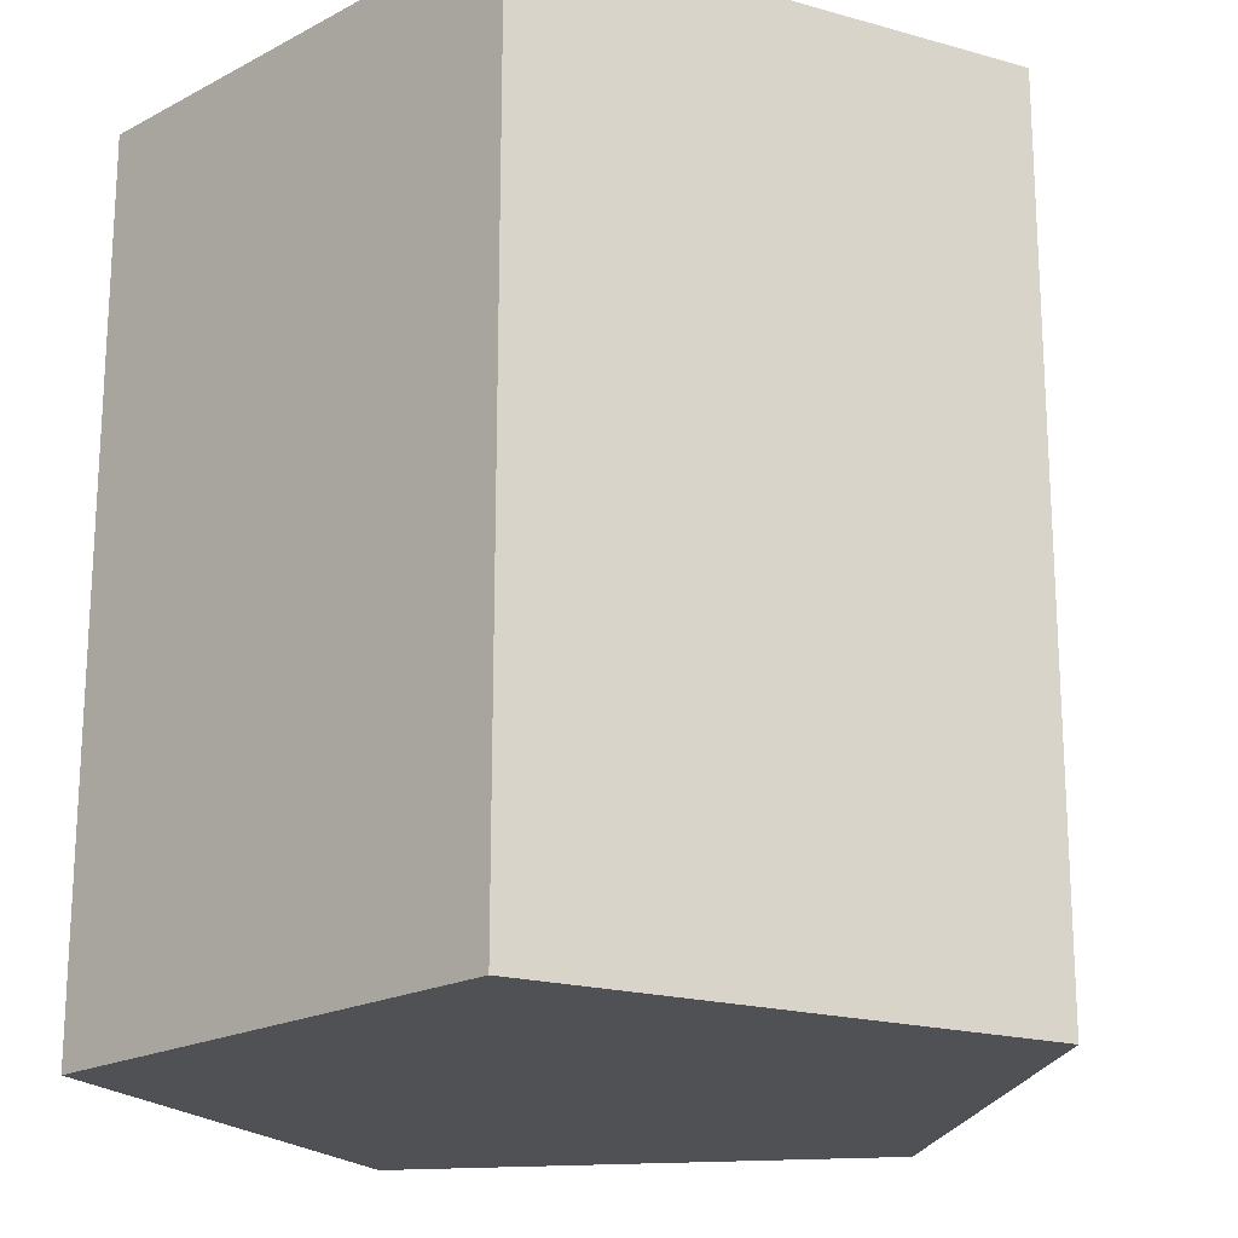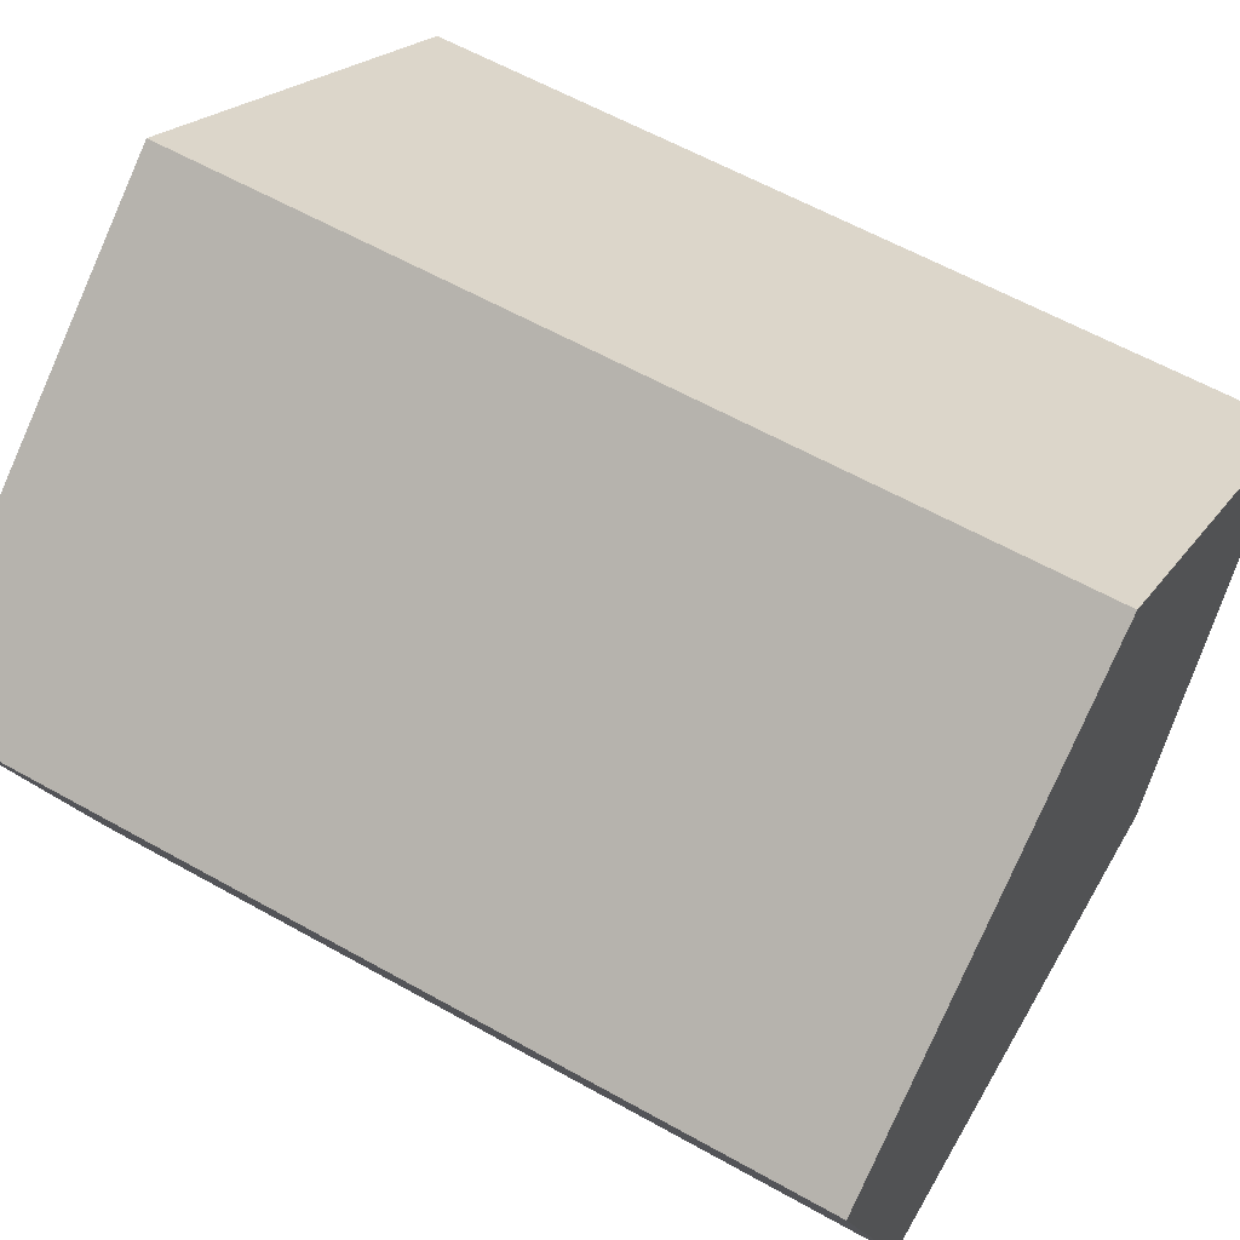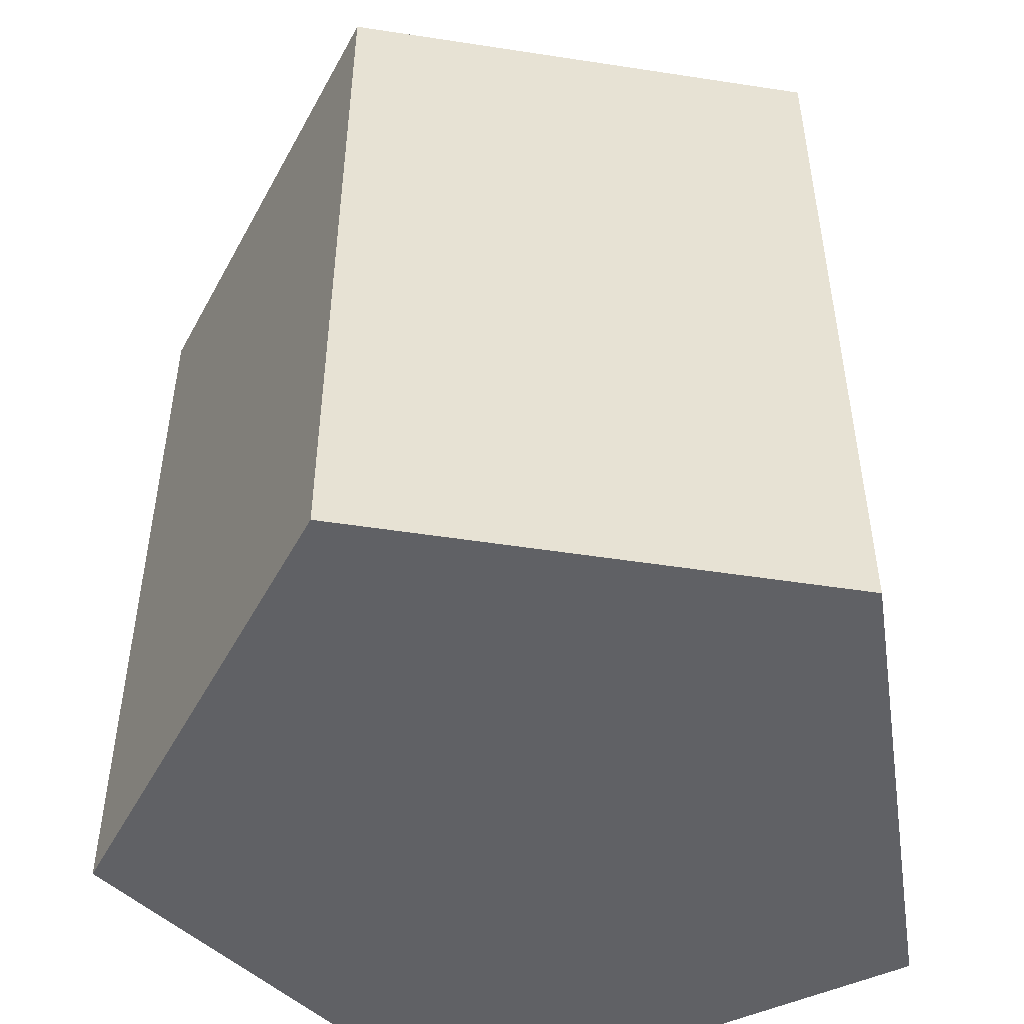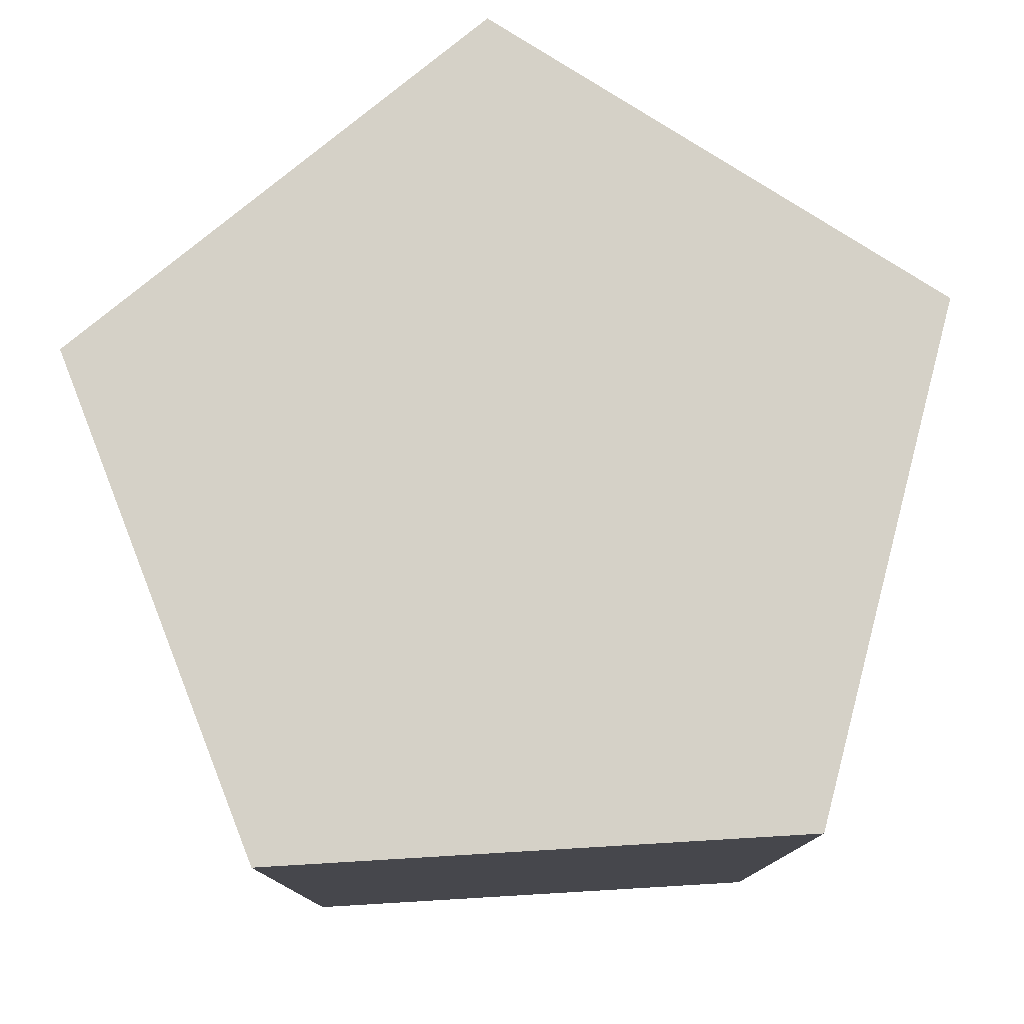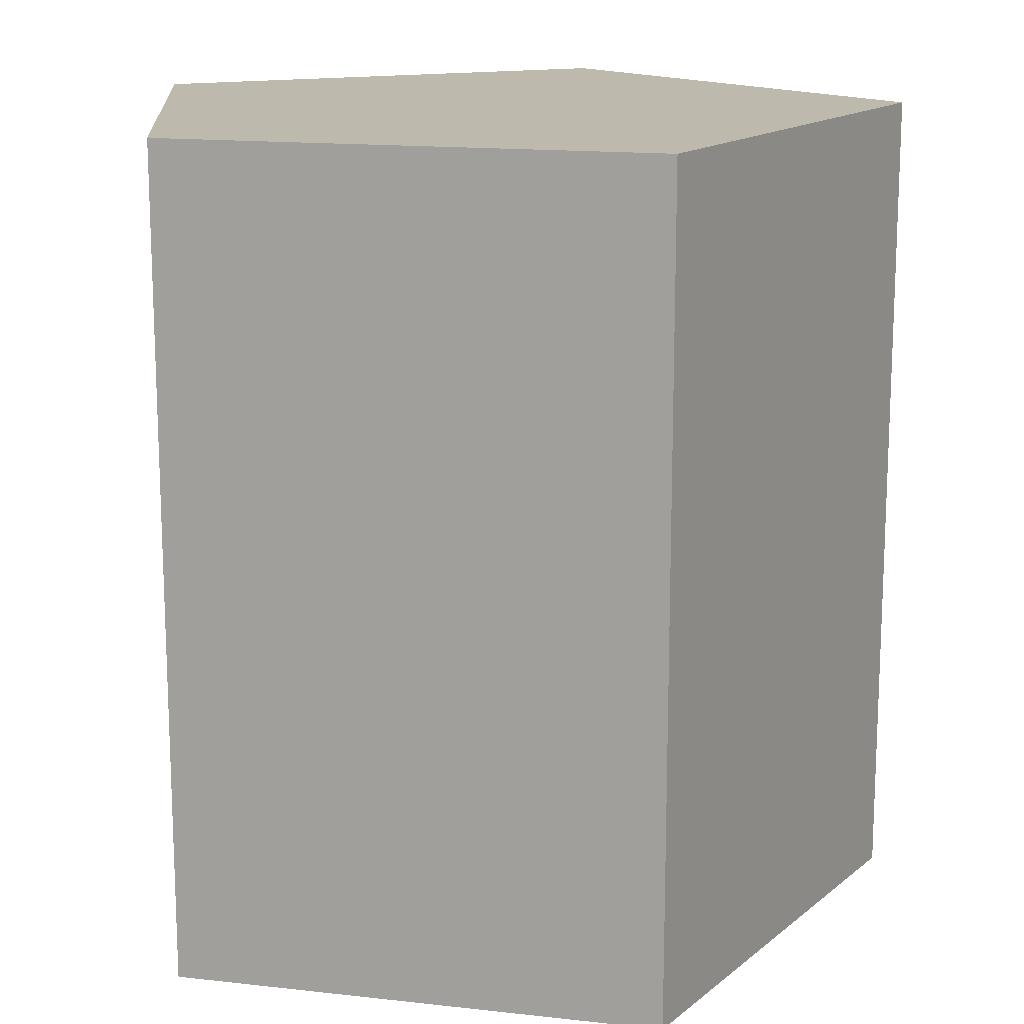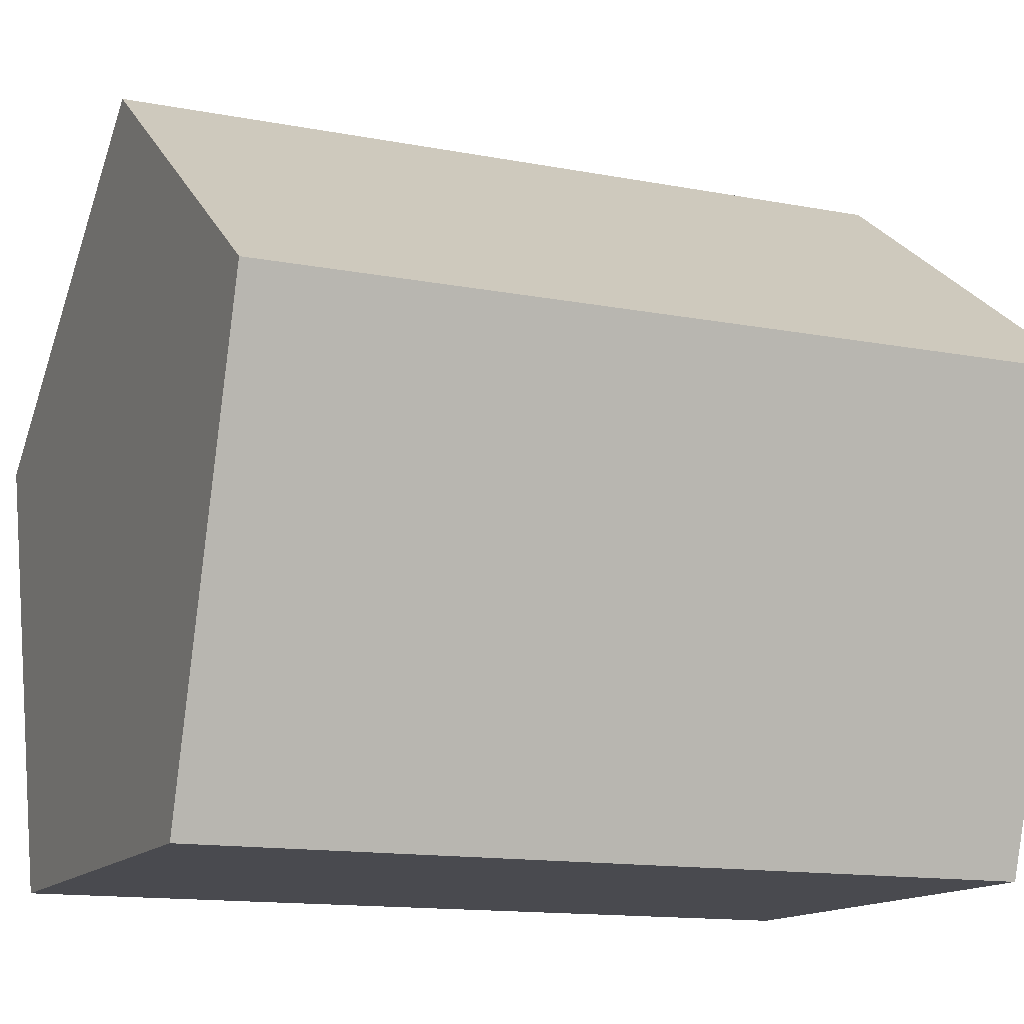
<metadata>
{"format":"obj","ext":"obj","renderer":"f3d","projection":"perspective","resolution":1024,"background":"white","views":[{"elev":-19.8,"azim":44.4,"up":"+Z"},{"elev":60.2,"azim":119.9,"up":"+Y"},{"elev":-50.3,"azim":-153.6,"up":"+Z"},{"elev":78.9,"azim":-3.4,"up":"+Z"},{"elev":15.2,"azim":157.6,"up":"+Z"},{"elev":-13.5,"azim":66.5,"up":"+Y"}]}
</metadata>
<code>
o Cylinder
v 0 1 -1
v 0 1 1
v 0.9511 0.309 -1
v 0.9511 0.309 1
v 0.5878 -0.809 -1
v 0.5878 -0.809 1
v -0.5878 -0.809 -1
v -0.5878 -0.809 1
v -0.9511 0.309 -1
v -0.9511 0.309 1
f 1 2 4 3
f 3 4 6 5
f 5 6 8 7
f 4 2 10 8 6
f 7 8 10 9
f 9 10 2 1
f 1 3 5 7 9

</code>
